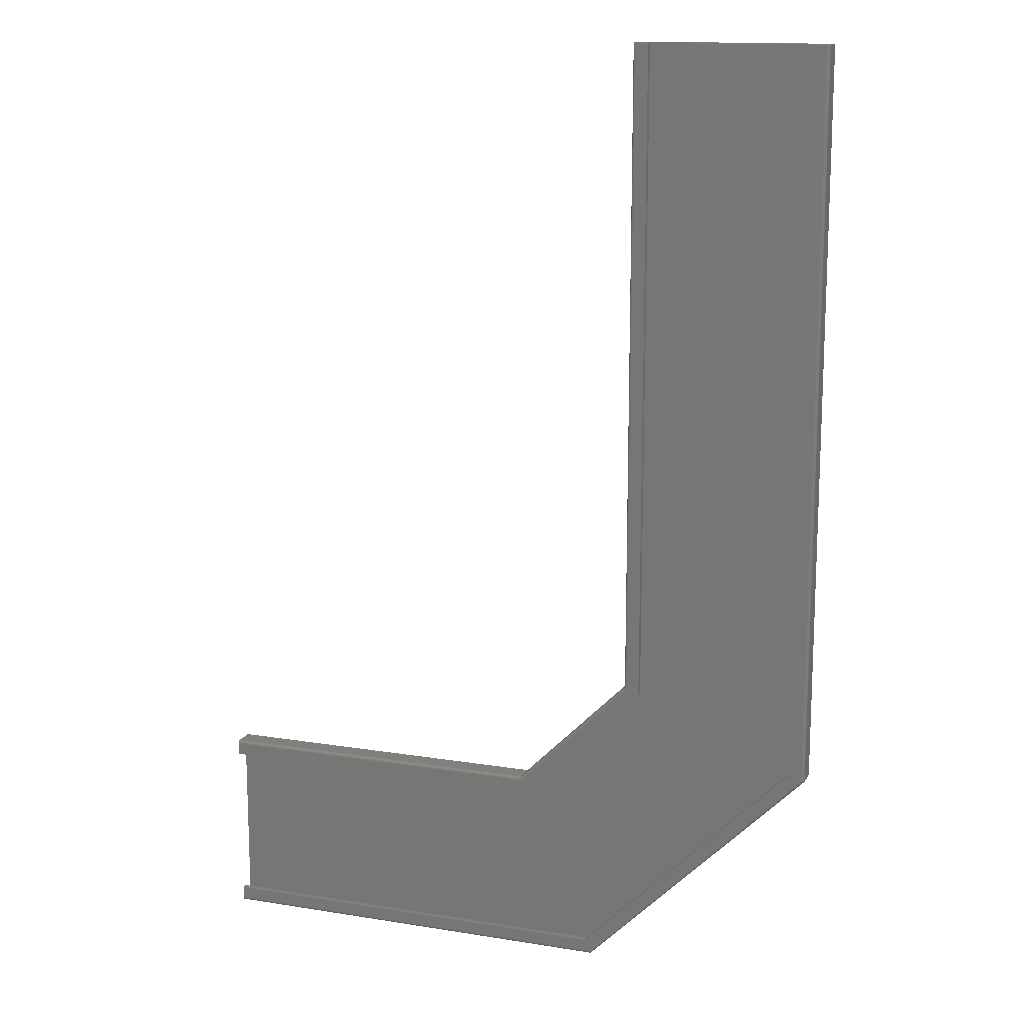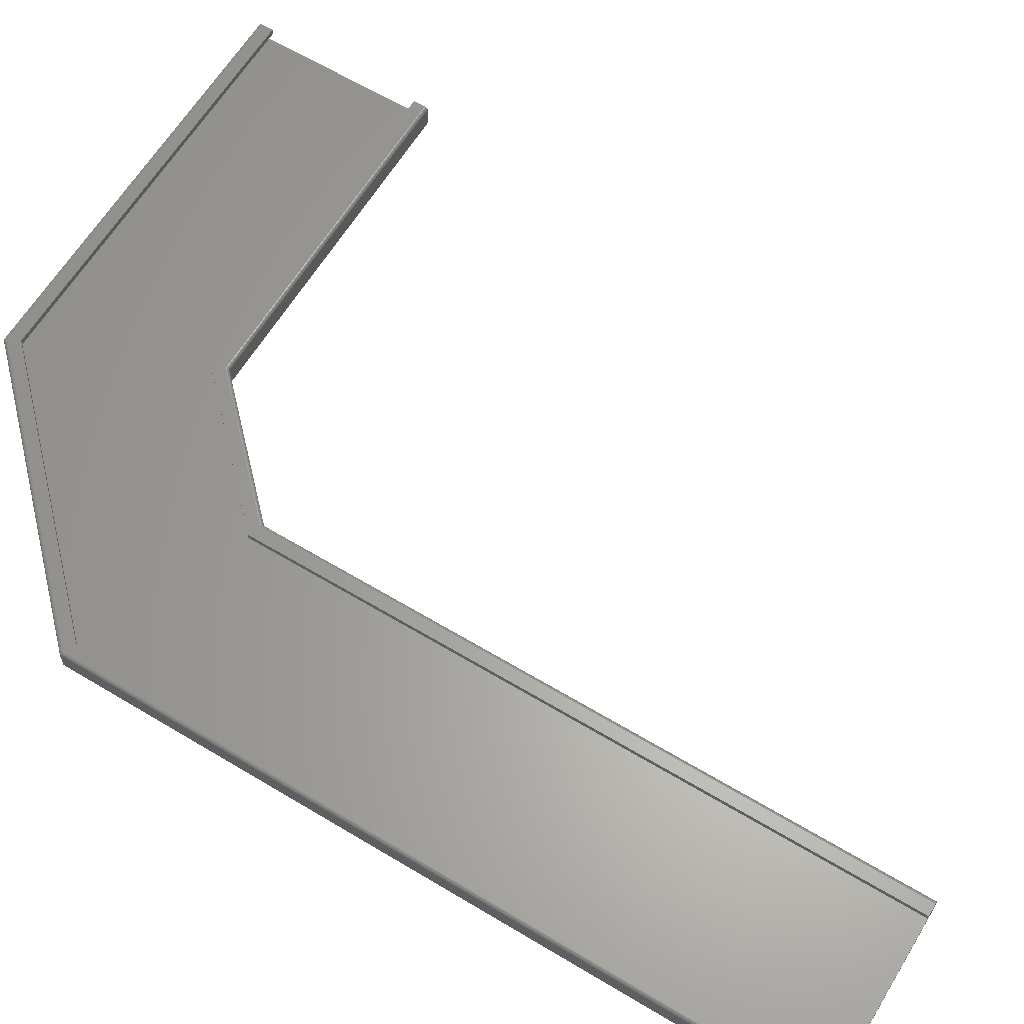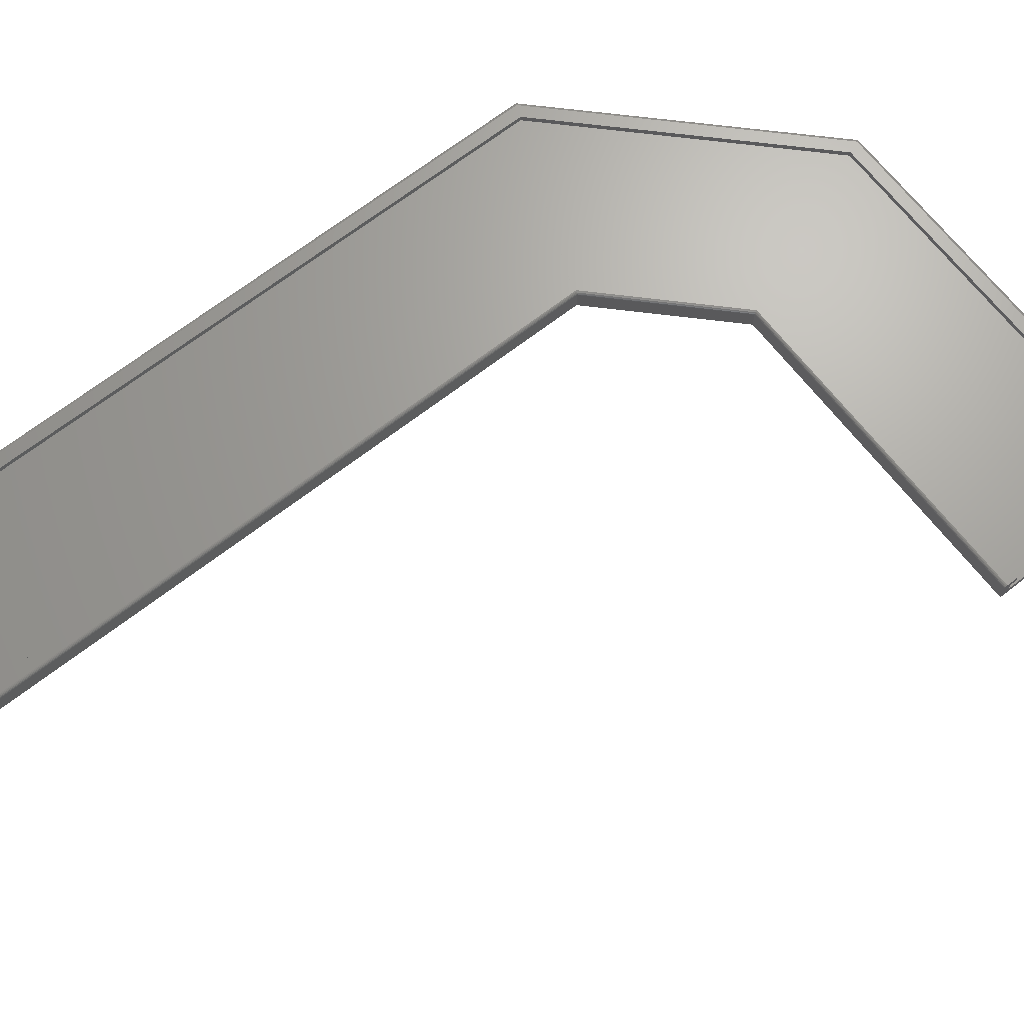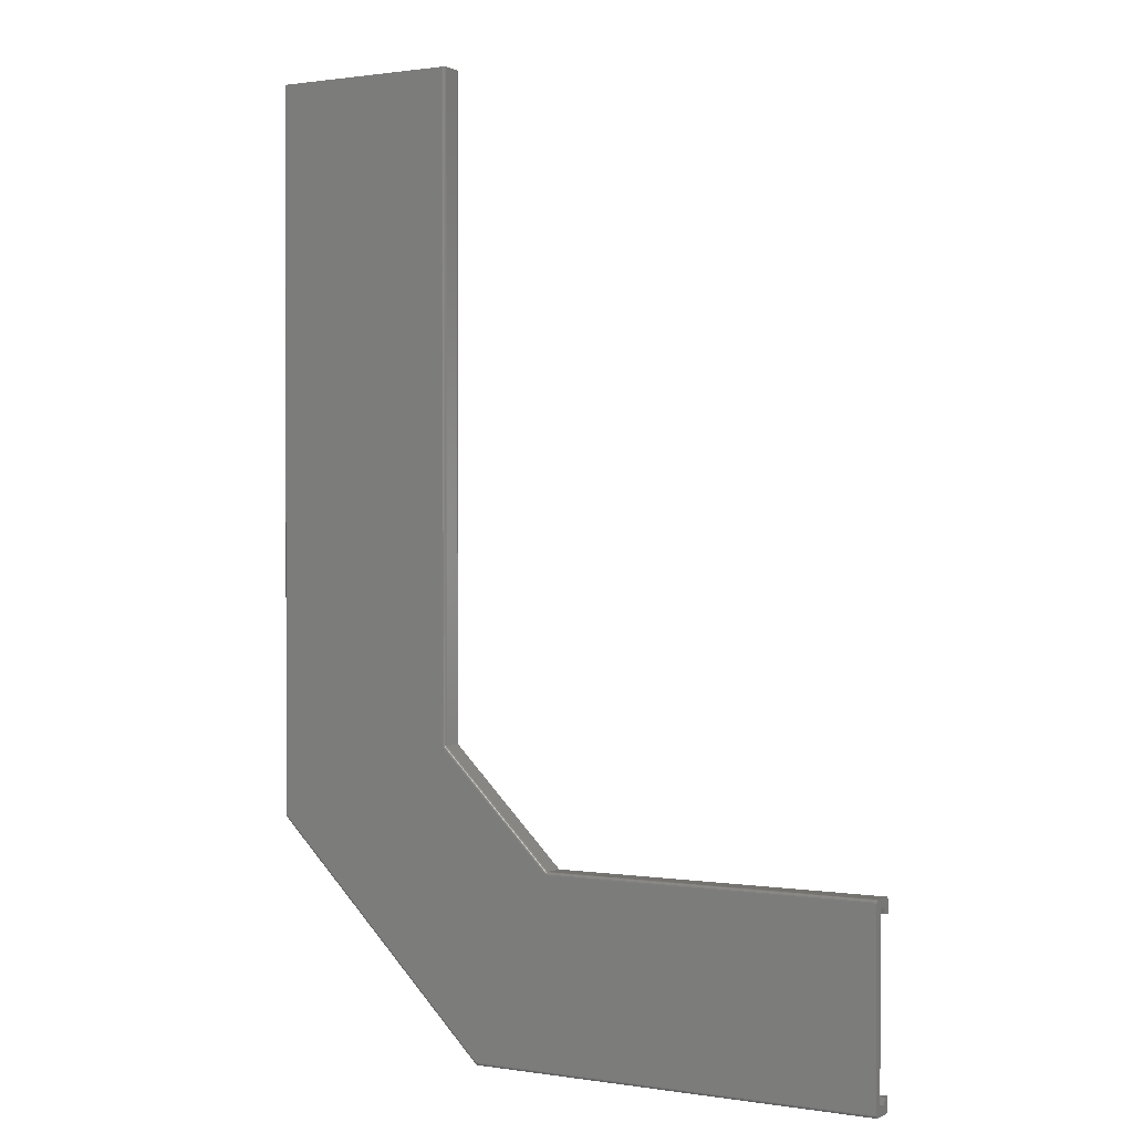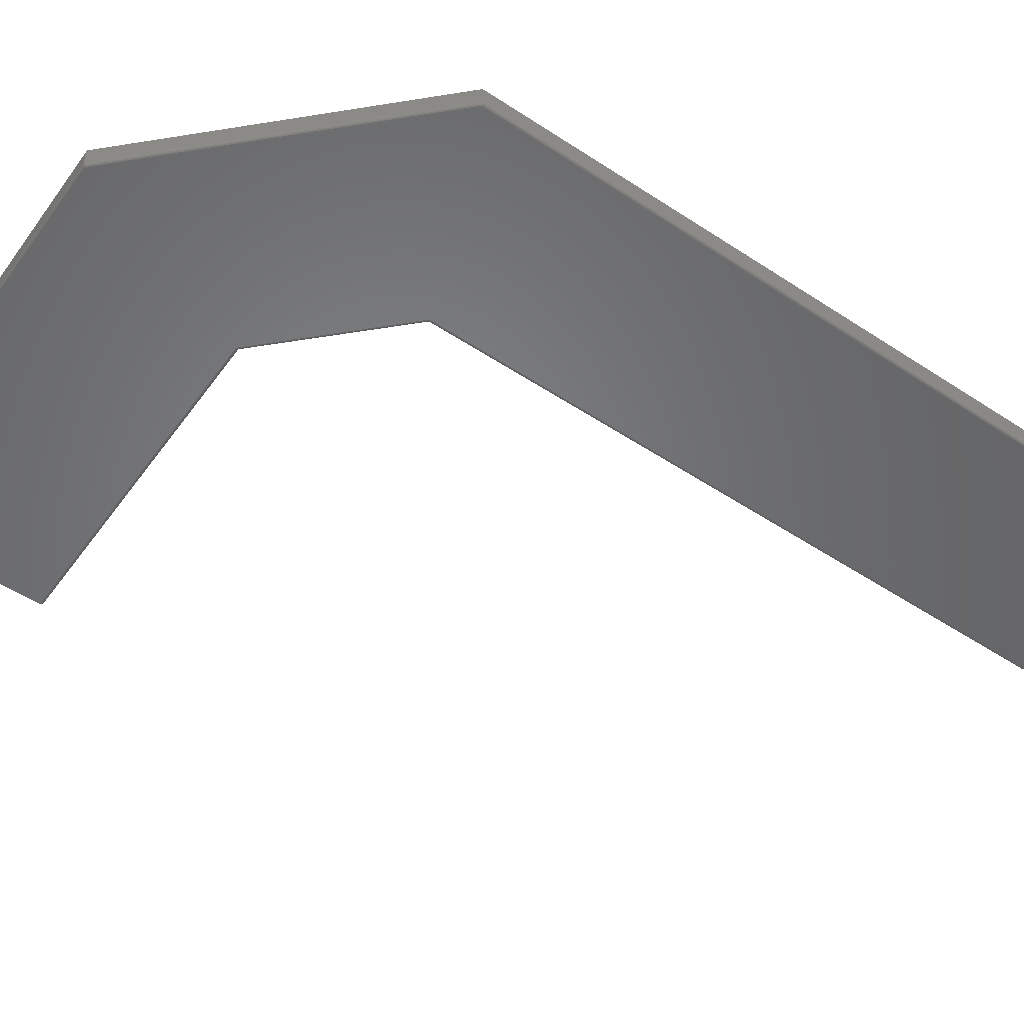
<metadata>
{"format":"stl","ext":"stl","renderer":"f3d","projection":"perspective","resolution":1024,"background":"white","views":[{"elev":14.2,"azim":19.6,"up":"+Y"},{"elev":63.0,"azim":121.3,"up":"+Z"},{"elev":67.6,"azim":-127.9,"up":"+Z"},{"elev":0.9,"azim":-149.9,"up":"+Y"},{"elev":-52.8,"azim":54.8,"up":"+Z"}]}
</metadata>
<code>
# stl→obj: 226 verts, 468 faces
v -0.03033 150 -1.653
v -0.1005 35.39 -1.79
v -0.1005 150 -1.79
v -0.03033 35.36 -1.653
v -0.1005 35.38 -1.79
v -0.03033 35.35 -1.653
v -2.4 36.34 1.994
v -0.5 35.56 1.994
v -0.5 150 1.994
v -0.5071 35.55 1.994
v -0.5 35.55 1.994
v -2.4 150 1.994
v -35.56 0.5017 1.994
v -36.35 2.395 1.994
v -35.57 0.4947 1.994
v -35.56 0.4947 1.994
v -35.57 0.4876 1.994
v -100 0.4947 1.994
v -100 2.395 1.994
v -35.55 0.4947 1.994
v -29.5 47.57 1.994
v -27.6 46.78 1.994
v -27.6 150 1.994
v -27.61 46.78 1.994
v -27.6 46.77 1.994
v -29.5 150 1.994
v -46.78 27.6 1.994
v -47.57 29.49 1.994
v -46.8 27.59 1.994
v -46.79 27.59 1.994
v -100 27.59 1.994
v -100 29.49 1.994
v -46.78 27.59 1.994
v -29.65 47.63 -1.97
v -29.5 150 -1.994
v -29.5 47.57 -1.994
v -29.65 150 -1.97
v -29.99 47.77 -1.5
v -29.99 150 1.5
v -29.99 150 -1.5
v -29.99 47.77 1.5
v -35.55 0.4947 -1.994
v -35.56 0.4947 -1.994
v -35.56 0.5017 -1.994
v -0.5071 35.55 -1.994
v -35.57 0.4947 -1.994
v -35.57 0.4876 -1.994
v -47.57 29.49 -1.994
v -100 0.4947 -1.994
v -100 29.49 -1.994
v -0.5 35.56 -1.994
v -0.5 35.55 -1.994
v -0.5 150 -1.994
v -0.006155 35.35 1.5
v -0.006155 35.35 -1.5
v -0.006155 150 -1.5
v -0.006155 150 1.5
v -29.65 47.63 1.97
v -29.65 150 1.97
v -29.97 150 -1.653
v -29.97 47.76 -1.653
v -0.02414 35.35 -1.614
v -0.02414 35.35 1.614
v -0.03033 35.36 1.653
v -0.03033 35.35 1.653
v -0.03033 150 1.653
v -29.79 47.69 1.9
v -29.79 150 1.9
v -0.3474 150 -1.97
v -0.3474 35.49 -1.97
v -0.3474 35.48 -1.97
v -0.3474 35.49 1.97
v -0.2097 150 1.9
v -0.3474 150 1.97
v -0.2097 35.44 1.9
v -0.3474 35.48 1.97
v -0.2097 35.43 1.9
v -0.1005 35.39 1.79
v -0.1005 150 1.79
v -0.1005 35.38 1.79
v -29.9 47.73 -1.79
v -29.79 150 -1.9
v -29.79 47.69 -1.9
v -29.9 150 -1.79
v -29.9 47.73 1.79
v -29.9 150 1.79
v -29.97 47.76 1.653
v -29.97 150 1.653
v -0.2097 150 -1.9
v -0.2097 35.44 -1.9
v -0.2097 35.43 -1.9
v -0.02414 35.35 1.569
v -0.008704 35.35 1.5
v -0.008704 35.35 -1.5
v -0.02414 35.35 -1.569
v -1.3 150 0.7
v -2.4 150 1.044
v -1.3 150 -0.7
v -28.7 150 0.7
v -27.6 150 1.044
v -28.7 150 -0.7
v -1.3 35.89 -0.7
v -1.3 35.89 0.7
v -28.7 47.24 0.7
v -28.7 47.24 -0.7
v -28.7 47.23 0.7
v -28.7 47.23 -0.7
v -35.89 1.295 -0.7
v -47.23 28.69 -0.7
v -28.71 47.23 -0.7
v -47.24 28.7 -0.7
v -47.25 28.69 -0.7
v -47.24 28.69 -0.7
v -100 28.69 -0.7
v -100 1.295 -0.7
v -2.4 36.34 1.044
v -27.6 46.78 1.044
v -27.6 46.77 1.044
v -0.0374 35.36 -1.653
v -0.1075 35.38 -1.79
v -0.2168 35.43 -1.9
v -0.3545 35.49 -1.97
v -0.3545 35.49 1.97
v -0.2168 35.43 1.9
v -0.1075 35.38 1.79
v -0.0374 35.36 1.653
v -27.61 46.78 1.044
v -28.71 47.23 0.7
v -35.36 -0.0009868 -1.5
v -35.36 0.000816 1.5
v -35.36 -0.0009868 1.5
v -35.36 0.000816 -1.5
v -35.36 0.003365 1.5
v -35.36 0.003365 -1.5
v -35.5 0.3421 1.97
v -35.51 0.335 1.97
v -35.49 0.3491 1.97
v -47.77 29.96 1.653
v -47.78 29.99 1.5
v -47.64 29.65 1.97
v -47.78 29.99 -1.5
v -35.37 0.01173 1.614
v -35.37 0.02499 1.653
v -35.38 0.01792 1.653
v -35.36 0.0188 1.569
v -35.36 0.03206 1.653
v -35.4 0.08806 1.79
v -35.4 0.09513 1.79
v -35.39 0.1022 1.79
v -47.77 29.96 -1.653
v -47.69 29.78 1.9
v -35.45 0.1973 1.9
v -35.44 0.2044 1.9
v -35.44 0.2115 1.9
v -35.37 0.02499 -1.653
v -35.4 0.08806 -1.79
v -35.4 0.09513 -1.79
v -35.38 0.01792 -1.653
v -35.39 0.1022 -1.79
v -35.36 0.03206 -1.653
v -35.37 0.01173 -1.614
v -35.36 0.0188 -1.569
v -47.74 29.89 1.79
v -35.5 0.3421 -1.97
v -35.51 0.335 -1.97
v -35.49 0.3491 -1.97
v -35.45 0.1973 -1.9
v -35.44 0.2044 -1.9
v -35.44 0.2115 -1.9
v -47.69 29.78 -1.9
v -47.74 29.89 -1.79
v -47.64 29.65 -1.97
v -35.37 0.01173 1.569
v -35.37 0.01173 -1.569
v -35.89 1.295 0.7
v -47.24 28.69 0.7
v -47.25 28.69 0.7
v -47.24 28.7 0.7
v -36.35 2.395 1.044
v -46.79 27.59 1.044
v -46.78 27.6 1.044
v -35.51 0.3421 1.97
v -35.45 0.2044 1.9
v -35.41 0.09513 1.79
v -35.38 0.02499 1.653
v -35.51 0.3421 -1.97
v -35.45 0.2044 -1.9
v -35.41 0.09513 -1.79
v -35.38 0.02499 -1.653
v -46.8 27.59 1.044
v -35.36 0.0188 -1.614
v -35.36 0.02499 -1.653
v -100 0.000816 -1.5
v -100 0.02499 -1.653
v -100 0.09513 -1.79
v -35.39 0.09513 -1.79
v -100 29.78 -1.9
v -100 29.89 -1.79
v -100 29.65 -1.97
v -100 0.2044 1.9
v -100 0.3421 1.97
v -35.49 0.3421 1.97
v -35.43 0.2044 1.9
v -100 29.78 1.9
v -100 29.89 1.79
v -100 29.99 1.5
v -100 29.99 -1.5
v -100 29.96 -1.653
v -100 0.000816 1.5
v -100 29.96 1.653
v -100 29.65 1.97
v -100 0.3421 -1.97
v -35.49 0.3421 -1.97
v -100 0.2044 -1.9
v -35.43 0.2044 -1.9
v -35.36 0.0188 1.614
v -35.36 0.02499 1.653
v -100 0.02499 1.653
v -100 0.09513 1.79
v -35.39 0.09513 1.79
v -100 28.69 0.7
v -100 27.59 1.044
v -100 1.295 0.7
v -100 2.395 1.044
v -47.23 28.69 0.7
v -46.78 27.59 1.044
f 1 2 3
f 2 1 4
f 4 5 2
f 5 4 6
f 7 8 9
f 8 10 11
f 7 9 12
f 8 7 10
f 7 13 10
f 14 13 7
f 15 13 14
f 16 15 17
f 13 15 16
f 18 14 19
f 14 18 15
f 20 13 16
f 21 22 23
f 22 24 25
f 21 23 26
f 22 21 24
f 21 27 24
f 28 27 21
f 29 27 28
f 30 29 30
f 27 29 30
f 31 28 32
f 28 31 29
f 33 27 30
f 34 35 36
f 35 34 37
f 38 39 40
f 39 38 41
f 42 43 44
f 44 36 45
f 46 44 43
f 46 43 47
f 44 46 48
f 44 48 36
f 49 48 46
f 48 49 50
f 45 51 52
f 36 51 45
f 51 36 53
f 53 36 35
f 54 55 54
f 55 54 55
f 54 56 57
f 56 54 55
f 58 26 59
f 26 58 21
f 60 38 40
f 38 60 61
f 62 4 55
f 62 55 55
f 4 62 6
f 56 4 1
f 4 56 55
f 63 64 65
f 64 63 54
f 54 63 54
f 64 57 66
f 57 64 54
f 67 59 68
f 59 67 58
f 51 69 70
f 69 51 53
f 52 70 71
f 70 52 51
f 72 73 74
f 73 72 75
f 76 75 72
f 75 76 77
f 78 66 79
f 66 78 64
f 80 64 78
f 64 80 65
f 8 74 9
f 74 8 72
f 11 72 8
f 72 11 76
f 81 82 83
f 82 81 84
f 75 79 73
f 79 75 78
f 77 78 75
f 78 77 80
f 84 61 60
f 61 84 81
f 85 68 86
f 68 85 67
f 87 86 88
f 86 87 85
f 41 88 39
f 88 41 87
f 83 37 34
f 37 83 82
f 70 89 90
f 89 70 69
f 71 90 91
f 90 71 70
f 3 90 89
f 90 3 2
f 2 91 90
f 91 2 5
f 54 92 93
f 92 54 63
f 94 54 93
f 94 55 54
f 95 55 94
f 55 95 62
f 57 9 74
f 57 74 73
f 57 73 79
f 57 79 66
f 9 57 96
f 9 96 12
f 12 96 97
f 57 98 96
f 53 98 56
f 56 98 57
f 99 26 23
f 39 26 99
f 26 39 59
f 59 39 68
f 68 39 86
f 99 23 100
f 86 39 88
f 101 39 99
f 101 40 39
f 98 53 101
f 53 56 1
f 35 101 53
f 53 1 3
f 101 35 40
f 53 3 89
f 40 35 60
f 53 89 69
f 60 35 84
f 84 35 82
f 82 35 37
f 102 96 98
f 96 102 103
f 104 101 99
f 101 104 105
f 106 105 104
f 105 106 107
f 105 98 101
f 98 105 102
f 107 102 105
f 107 108 102
f 109 107 110
f 107 109 108
f 109 110 111
f 112 109 113
f 109 112 108
f 114 112 112
f 115 112 114
f 112 115 108
f 116 96 103
f 96 116 97
f 104 100 117
f 100 104 99
f 106 117 118
f 117 106 104
f 116 12 97
f 12 116 7
f 22 100 23
f 100 22 117
f 25 117 22
f 117 25 118
f 119 62 95
f 119 6 62
f 5 119 120
f 119 5 6
f 91 120 121
f 120 91 5
f 71 121 122
f 121 71 91
f 52 122 45
f 122 52 71
f 123 11 10
f 123 76 11
f 124 76 123
f 124 77 76
f 125 77 124
f 125 80 77
f 126 80 125
f 126 65 80
f 126 63 65
f 63 126 92
f 127 25 24
f 127 118 25
f 106 127 128
f 127 106 118
f 110 106 128
f 106 110 107
f 129 130 131
f 130 129 132
f 133 94 93
f 94 133 134
f 17 135 16
f 135 17 136
f 10 137 123
f 137 10 13
f 41 138 87
f 138 41 139
f 58 28 21
f 28 58 140
f 38 139 41
f 139 38 141
f 142 143 144
f 142 130 143
f 130 142 131
f 145 126 146
f 133 126 145
f 126 133 92
f 92 133 93
f 147 143 148
f 143 147 144
f 149 126 125
f 126 149 146
f 150 38 61
f 38 150 141
f 67 140 58
f 140 67 151
f 152 148 153
f 148 152 147
f 124 149 125
f 149 124 154
f 155 156 157
f 156 155 158
f 119 159 120
f 159 119 160
f 161 132 129
f 155 161 158
f 161 155 132
f 119 134 162
f 134 95 94
f 119 162 160
f 134 119 95
f 138 85 87
f 85 138 163
f 136 153 135
f 153 136 152
f 123 154 124
f 154 123 137
f 47 164 165
f 164 47 43
f 166 45 122
f 45 166 44
f 167 157 156
f 157 167 168
f 159 121 120
f 121 159 169
f 170 81 83
f 81 170 171
f 48 34 36
f 34 48 172
f 85 151 67
f 151 85 163
f 165 168 167
f 168 165 164
f 169 122 121
f 122 169 166
f 172 83 34
f 83 172 170
f 81 150 61
f 150 81 171
f 131 173 130
f 173 131 142
f 132 131 130
f 132 129 131
f 174 129 132
f 129 174 161
f 102 175 103
f 175 102 108
f 112 176 177
f 176 112 113
f 178 110 128
f 110 178 111
f 175 116 103
f 116 175 179
f 177 180 180
f 180 177 176
f 181 128 127
f 128 181 178
f 179 7 116
f 7 179 14
f 180 30 30
f 30 180 180
f 27 127 24
f 127 27 181
f 182 17 15
f 182 136 17
f 183 136 182
f 183 152 136
f 184 152 183
f 184 147 152
f 185 147 184
f 185 144 147
f 142 185 173
f 185 142 144
f 47 186 46
f 165 186 47
f 165 187 186
f 167 187 165
f 167 188 187
f 156 188 167
f 156 189 188
f 158 189 156
f 161 189 158
f 189 161 174
f 112 177 112
f 177 177 112
f 177 190 177
f 180 190 177
f 180 29 190
f 29 180 30
f 132 191 132
f 155 191 132
f 191 155 192
f 193 174 132
f 189 193 194
f 193 189 174
f 188 194 195
f 194 188 189
f 196 155 157
f 155 196 192
f 197 171 170
f 171 197 198
f 50 172 48
f 172 50 199
f 200 182 201
f 182 200 183
f 202 153 203
f 153 202 135
f 163 204 151
f 204 163 205
f 141 206 139
f 206 141 207
f 198 150 171
f 150 198 208
f 132 130 130
f 130 132 132
f 193 130 209
f 130 193 132
f 208 141 150
f 141 208 207
f 138 205 163
f 205 138 210
f 32 140 211
f 140 32 28
f 212 46 186
f 46 212 49
f 164 42 213
f 42 164 43
f 211 151 204
f 151 211 140
f 214 186 187
f 186 214 212
f 168 213 215
f 213 168 164
f 199 170 172
f 170 199 197
f 143 216 217
f 130 216 143
f 216 130 130
f 209 185 218
f 185 209 173
f 173 209 130
f 201 15 18
f 15 201 182
f 20 135 202
f 135 20 16
f 187 195 214
f 195 187 188
f 215 157 168
f 157 215 196
f 139 210 138
f 210 139 206
f 218 184 219
f 184 218 185
f 143 220 148
f 220 143 217
f 219 183 200
f 183 219 184
f 148 203 153
f 203 148 220
f 130 145 216
f 133 130 134
f 145 130 133
f 132 162 134
f 162 132 191
f 132 134 130
f 50 207 208
f 207 114 206
f 50 208 198
f 221 206 114
f 50 198 197
f 32 206 221
f 50 197 199
f 206 32 210
f 207 50 114
f 210 32 205
f 205 32 204
f 50 115 114
f 193 115 49
f 49 115 50
f 204 32 211
f 31 221 222
f 221 31 32
f 223 19 224
f 223 18 19
f 115 193 223
f 193 49 212
f 209 223 193
f 193 212 214
f 223 209 18
f 193 214 195
f 18 209 201
f 193 195 194
f 201 209 200
f 200 209 219
f 219 209 218
f 108 223 175
f 223 108 115
f 114 177 221
f 177 114 112
f 113 225 176
f 225 113 109
f 223 179 175
f 179 223 224
f 222 177 190
f 177 222 221
f 180 225 226
f 225 180 176
f 179 19 14
f 19 179 224
f 222 29 31
f 29 222 190
f 180 33 30
f 33 180 226
f 166 42 44
f 166 213 42
f 169 213 166
f 169 215 213
f 159 215 169
f 159 196 215
f 160 196 159
f 160 192 196
f 191 160 162
f 160 191 192
f 20 137 13
f 202 137 20
f 202 154 137
f 203 154 202
f 203 149 154
f 220 149 203
f 220 146 149
f 217 146 220
f 216 146 217
f 146 216 145
f 27 33 181
f 178 225 111
f 181 225 178
f 181 226 225
f 226 181 33
f 111 225 109

</code>
